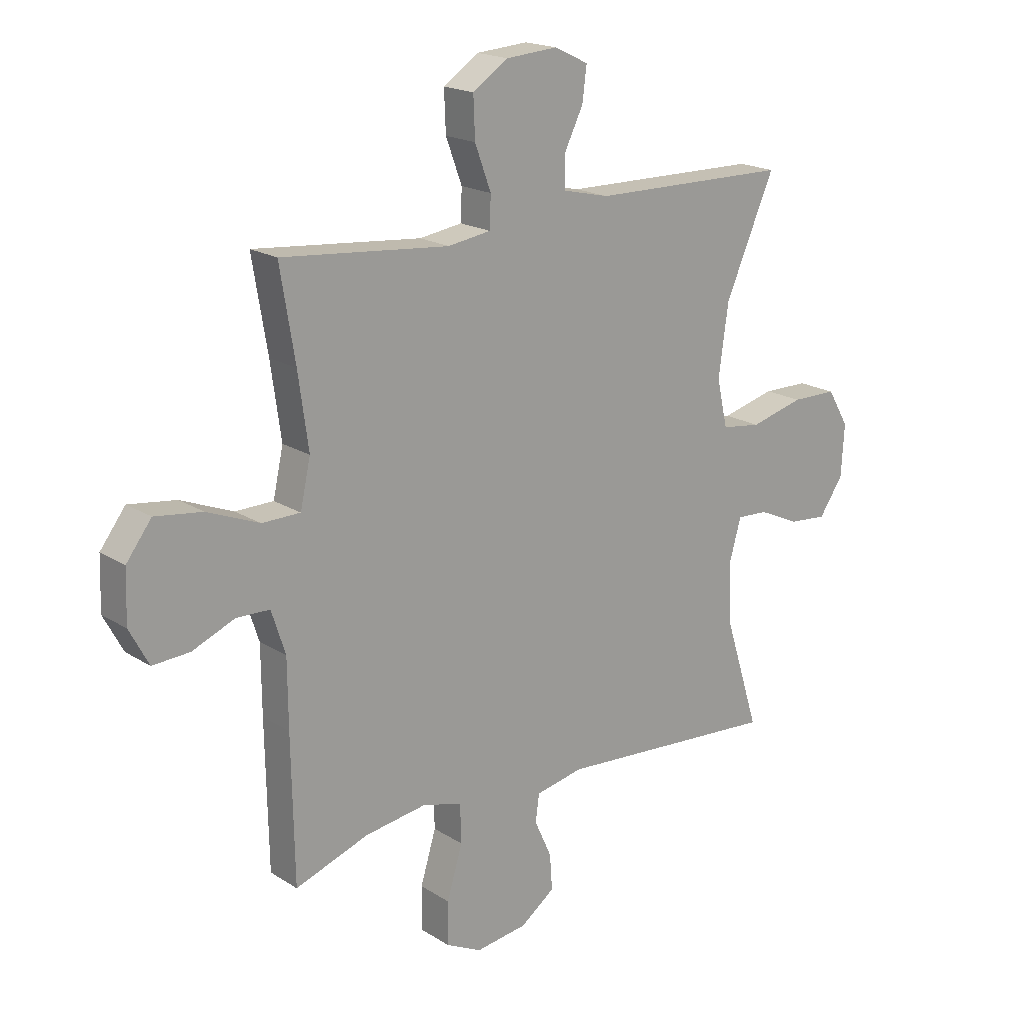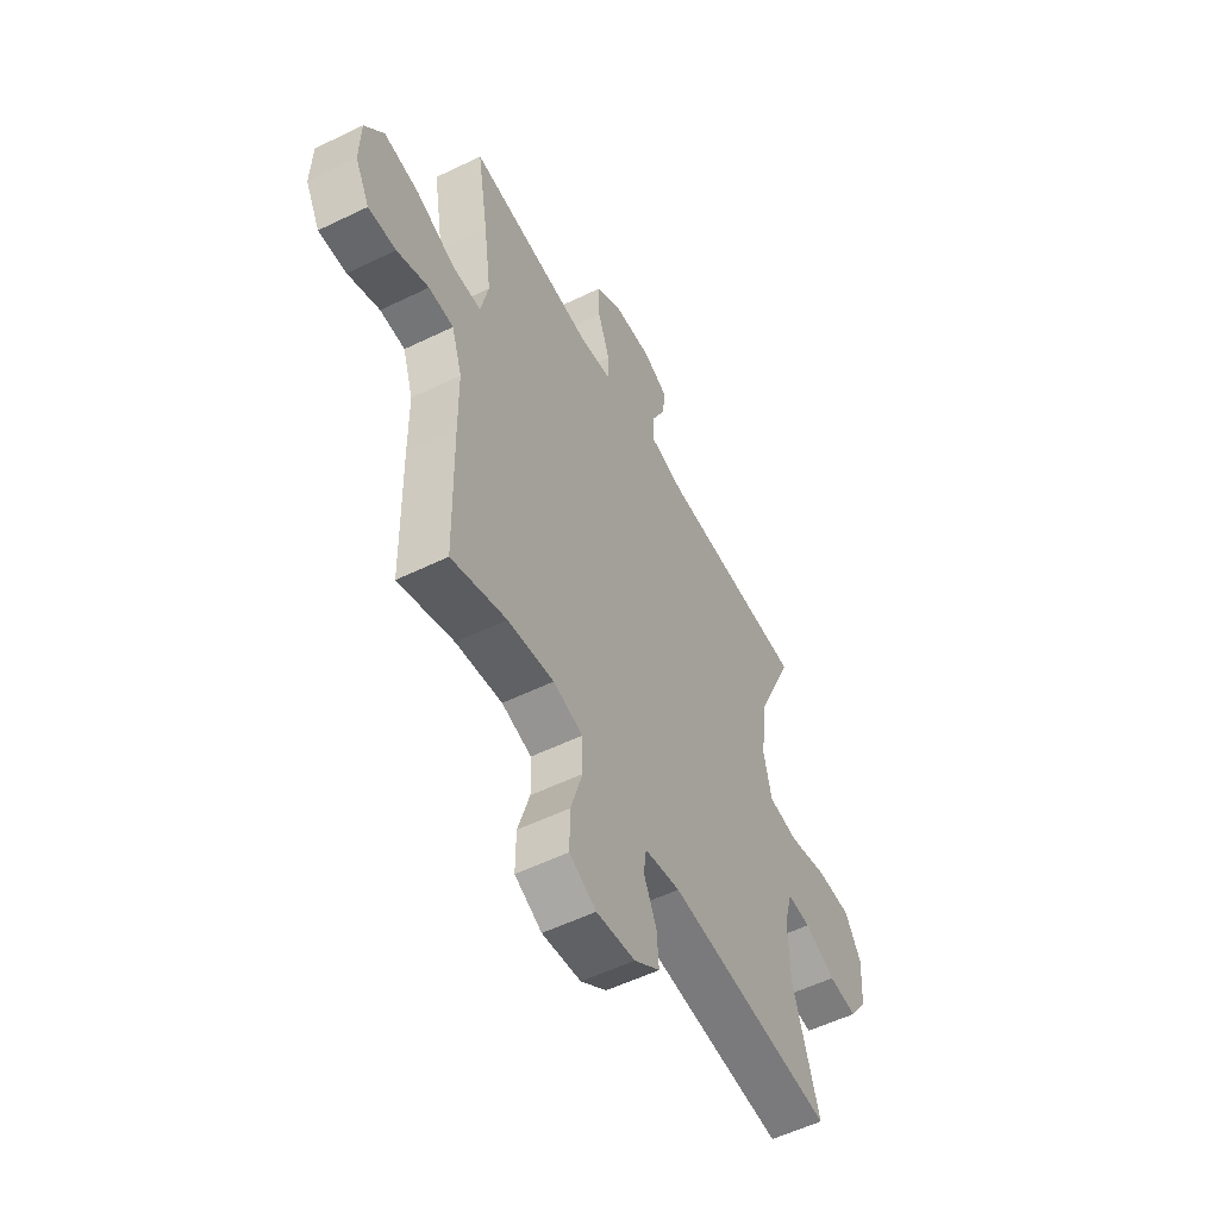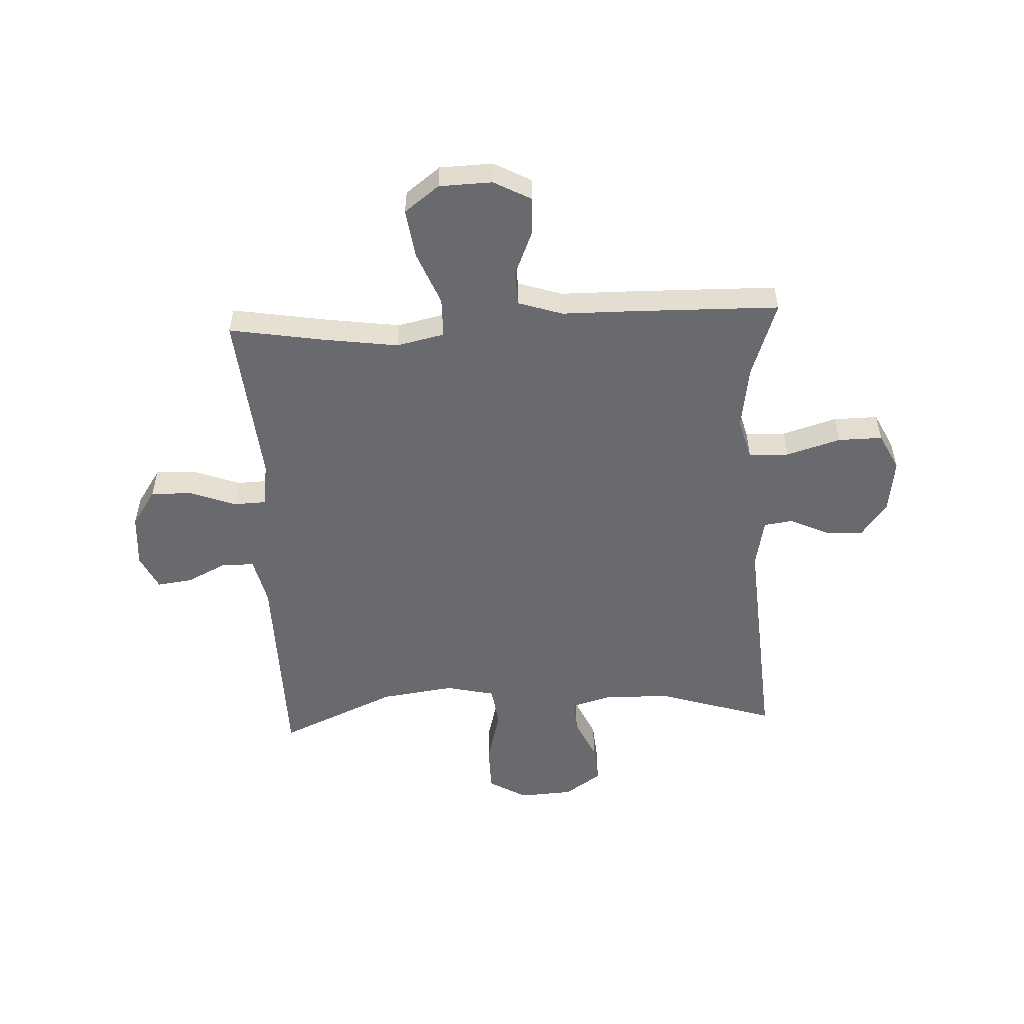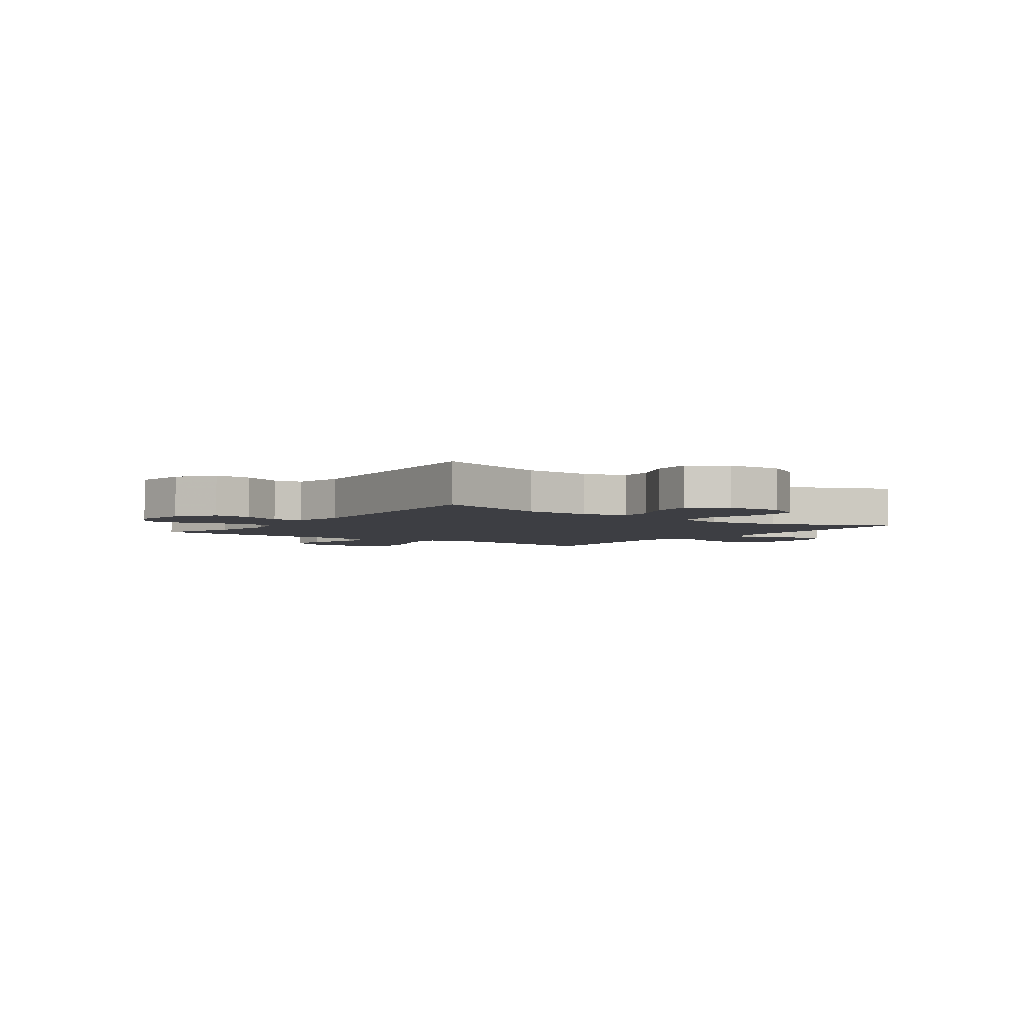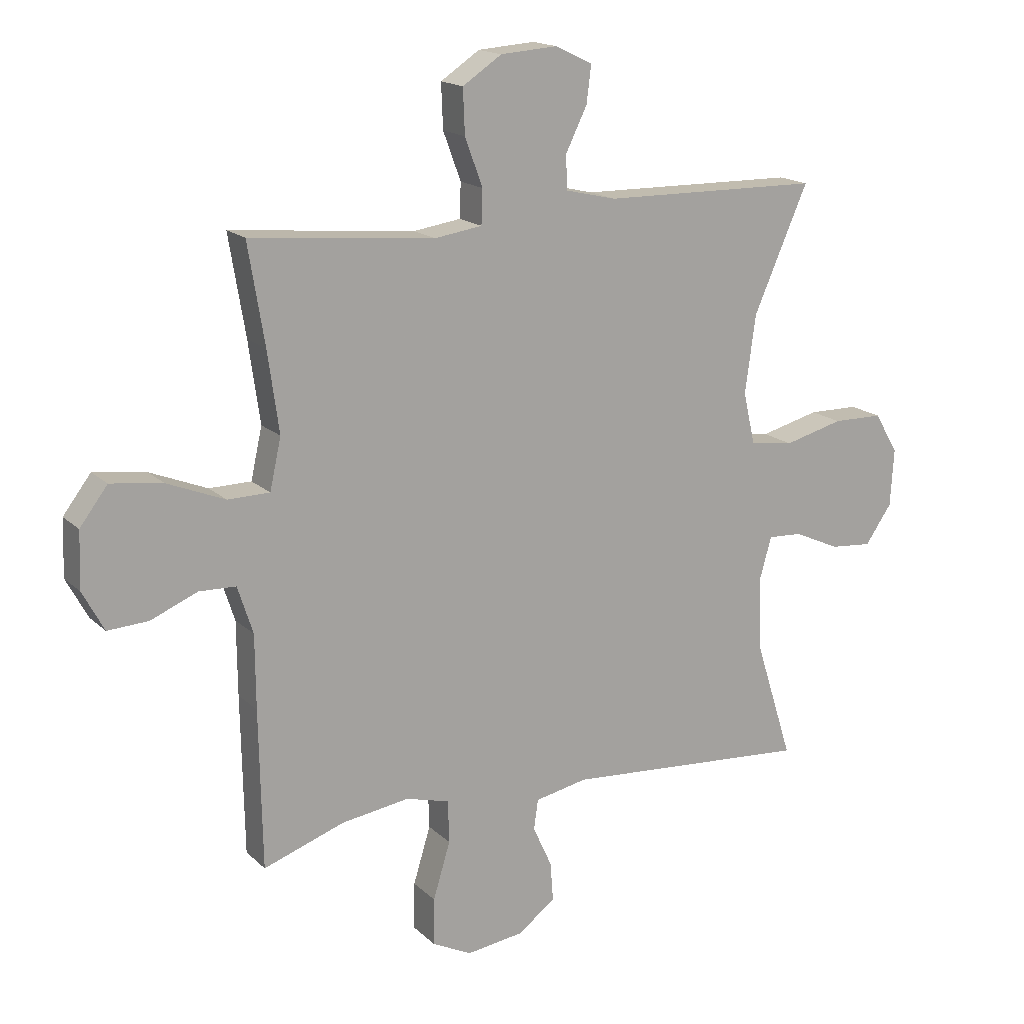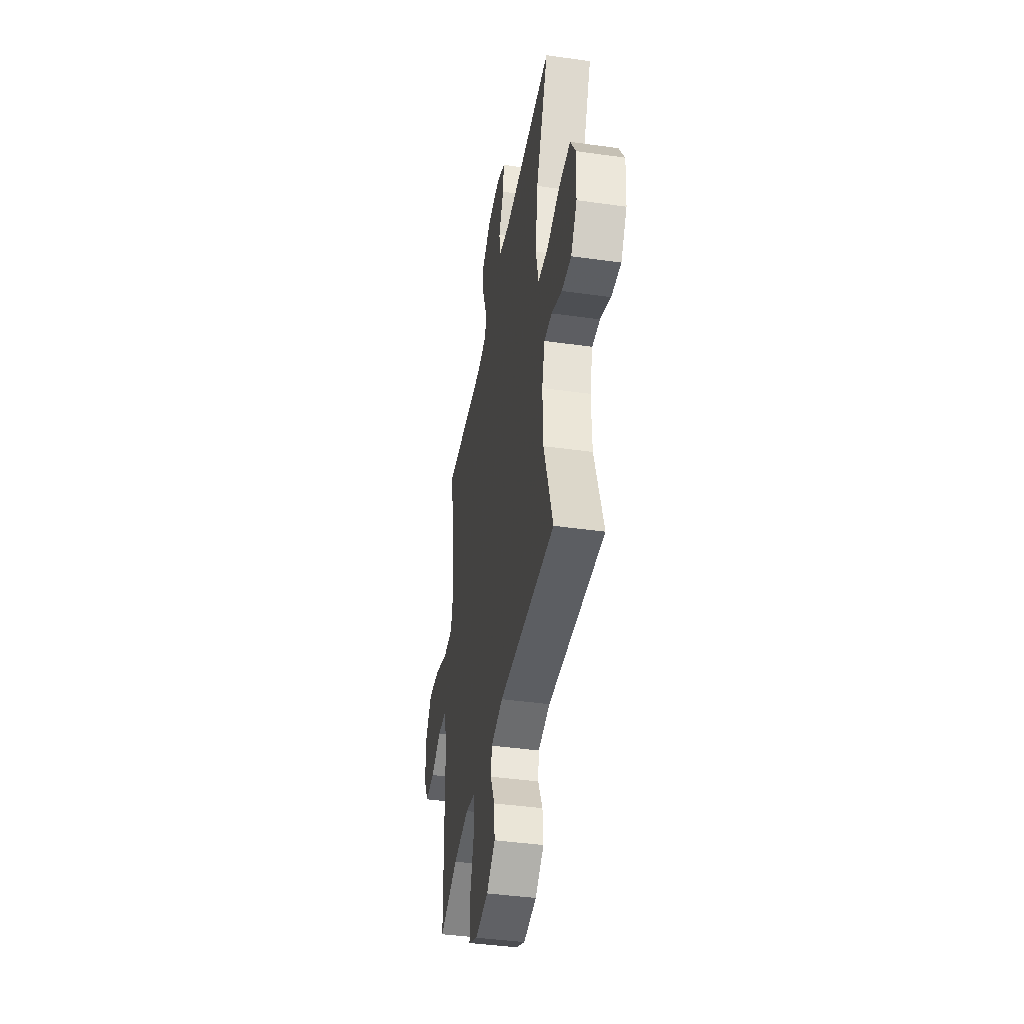
<metadata>
{"format":"obj","ext":"obj","renderer":"f3d","projection":"perspective","resolution":1024,"background":"white","views":[{"elev":18.8,"azim":140.0,"up":"+Z"},{"elev":-54.8,"azim":117.2,"up":"+Z"},{"elev":-53.1,"azim":92.8,"up":"+Y"},{"elev":-3.7,"azim":-125.9,"up":"+Y"},{"elev":16.6,"azim":150.5,"up":"+Z"},{"elev":-42.1,"azim":-99.6,"up":"+Z"}]}
</metadata>
<code>
v -0.5 0.07 0.5
v -0.13 0.07 0.505
v -0.044 0.07 0.525
v -0.042 0.07 0.582
v -0.078 0.07 0.655
v -0.086 0.07 0.718
v -0.023 0.07 0.748
v 0.073 0.07 0.741
v 0.139 0.07 0.697
v 0.136 0.07 0.622
v 0.106 0.07 0.541
v 0.108 0.07 0.483
v 0.188 0.07 0.471
v 0.5 0.07 0.5
v 0.472 0.07 0.332
v 0.453 0.07 0.196
v 0.472 0.07 0.11
v 0.543 0.07 0.109
v 0.64 0.07 0.148
v 0.728 0.07 0.16
v 0.775 0.07 0.098
v 0.778 0.07 0.003
v 0.742 0.07 -0.064
v 0.673 0.07 -0.06
v 0.594 0.07 -0.027
v 0.532 0.07 -0.029
v 0.506 0.07 -0.109
v 0.505 0.07 -0.233
v 0.5 0.07 -0.5
v 0.363 0.07 -0.452
v 0.248 0.07 -0.435
v 0.174 0.07 -0.455
v 0.172 0.07 -0.527
v 0.201 0.07 -0.623
v 0.202 0.07 -0.703
v 0.135 0.07 -0.736
v 0.039 0.07 -0.723
v -0.025 0.07 -0.676
v -0.02 0.07 -0.609
v 0.012 0.07 -0.539
v 0.005 0.07 -0.488
v -0.084 0.07 -0.47
v -0.5 0.07 -0.5
v -0.435 0.07 -0.294
v -0.431 0.07 -0.176
v -0.452 0.07 -0.101
v -0.51 0.07 -0.104
v -0.587 0.07 -0.139
v -0.658 0.07 -0.145
v -0.703 0.07 -0.08
v -0.709 0.07 0.017
v -0.669 0.07 0.085
v -0.584 0.07 0.086
v -0.484 0.07 0.06
v -0.41 0.07 0.07
v -0.39 0.07 0.158
v -0.408 0.07 0.29
v -0.5 0 0.5
v -0.13 0 0.505
v -0.044 0 0.525
v -0.042 0 0.582
v -0.078 0 0.655
v -0.086 0 0.718
v -0.023 0 0.748
v 0.073 0 0.741
v 0.139 0 0.697
v 0.136 0 0.622
v 0.106 0 0.541
v 0.108 0 0.483
v 0.188 0 0.471
v 0.5 0 0.5
v 0.472 0 0.332
v 0.453 0 0.196
v 0.472 0 0.11
v 0.543 0 0.109
v 0.64 0 0.148
v 0.728 0 0.16
v 0.775 0 0.098
v 0.778 0 0.003
v 0.742 0 -0.064
v 0.673 0 -0.06
v 0.594 0 -0.027
v 0.532 0 -0.029
v 0.506 0 -0.109
v 0.505 0 -0.233
v 0.5 0 -0.5
v 0.363 0 -0.452
v 0.248 0 -0.435
v 0.174 0 -0.455
v 0.172 0 -0.527
v 0.201 0 -0.623
v 0.202 0 -0.703
v 0.135 0 -0.736
v 0.039 0 -0.723
v -0.025 0 -0.676
v -0.02 0 -0.609
v 0.012 0 -0.539
v 0.005 0 -0.488
v -0.084 0 -0.47
v -0.5 0 -0.5
v -0.435 0 -0.294
v -0.431 0 -0.176
v -0.452 0 -0.101
v -0.51 0 -0.104
v -0.587 0 -0.139
v -0.658 0 -0.145
v -0.703 0 -0.08
v -0.709 0 0.017
v -0.669 0 0.085
v -0.584 0 0.086
v -0.484 0 0.06
v -0.41 0 0.07
v -0.39 0 0.158
v -0.408 0 0.29
f 51 52 53 54
f 51 54 55
f 50 51 55
f 47 48 49 50
f 46 47 50 55
f 45 46 55
f 44 45 55 56
f 42 43 44
f 41 42 44 56
f 37 38 39 40
f 37 40 41
f 36 37 41
f 33 34 35 36
f 32 33 36 41
f 31 32 41 56
f 27 28 29 30
f 26 27 30 31
f 22 23 24 25
f 22 25 26
f 21 22 26
f 18 19 20 21
f 17 18 21 26
f 13 14 15
f 12 13 15 16
f 8 9 10 11
f 8 11 12
f 7 8 12
f 4 5 6 7
f 3 4 7 12
f 2 3 12 16
f 57 1 2 16
f 17 26 31 56
f 16 17 56 57
f 111 110 109 108
f 112 111 108
f 112 108 107
f 107 106 105 104
f 112 107 104 103
f 112 103 102
f 113 112 102 101
f 101 100 99
f 113 101 99 98
f 97 96 95 94
f 98 97 94
f 98 94 93
f 93 92 91 90
f 98 93 90 89
f 113 98 89 88
f 87 86 85 84
f 88 87 84 83
f 82 81 80 79
f 83 82 79
f 83 79 78
f 78 77 76 75
f 83 78 75 74
f 72 71 70
f 73 72 70 69
f 68 67 66 65
f 69 68 65
f 69 65 64
f 64 63 62 61
f 69 64 61 60
f 73 69 60 59
f 73 59 58 114
f 113 88 83 74
f 114 113 74 73
f 1 58 59 2
f 2 59 60 3
f 3 60 61 4
f 4 61 62 5
f 5 62 63 6
f 6 63 64 7
f 7 64 65 8
f 8 65 66 9
f 9 66 67 10
f 10 67 68 11
f 11 68 69 12
f 12 69 70 13
f 13 70 71 14
f 14 71 72 15
f 15 72 73 16
f 16 73 74 17
f 17 74 75 18
f 18 75 76 19
f 19 76 77 20
f 20 77 78 21
f 21 78 79 22
f 22 79 80 23
f 23 80 81 24
f 24 81 82 25
f 25 82 83 26
f 26 83 84 27
f 27 84 85 28
f 28 85 86 29
f 29 86 87 30
f 30 87 88 31
f 31 88 89 32
f 32 89 90 33
f 33 90 91 34
f 34 91 92 35
f 35 92 93 36
f 36 93 94 37
f 37 94 95 38
f 38 95 96 39
f 39 96 97 40
f 40 97 98 41
f 41 98 99 42
f 42 99 100 43
f 43 100 101 44
f 44 101 102 45
f 45 102 103 46
f 46 103 104 47
f 47 104 105 48
f 48 105 106 49
f 49 106 107 50
f 50 107 108 51
f 51 108 109 52
f 52 109 110 53
f 53 110 111 54
f 54 111 112 55
f 55 112 113 56
f 56 113 114 57
f 57 114 58 1

</code>
